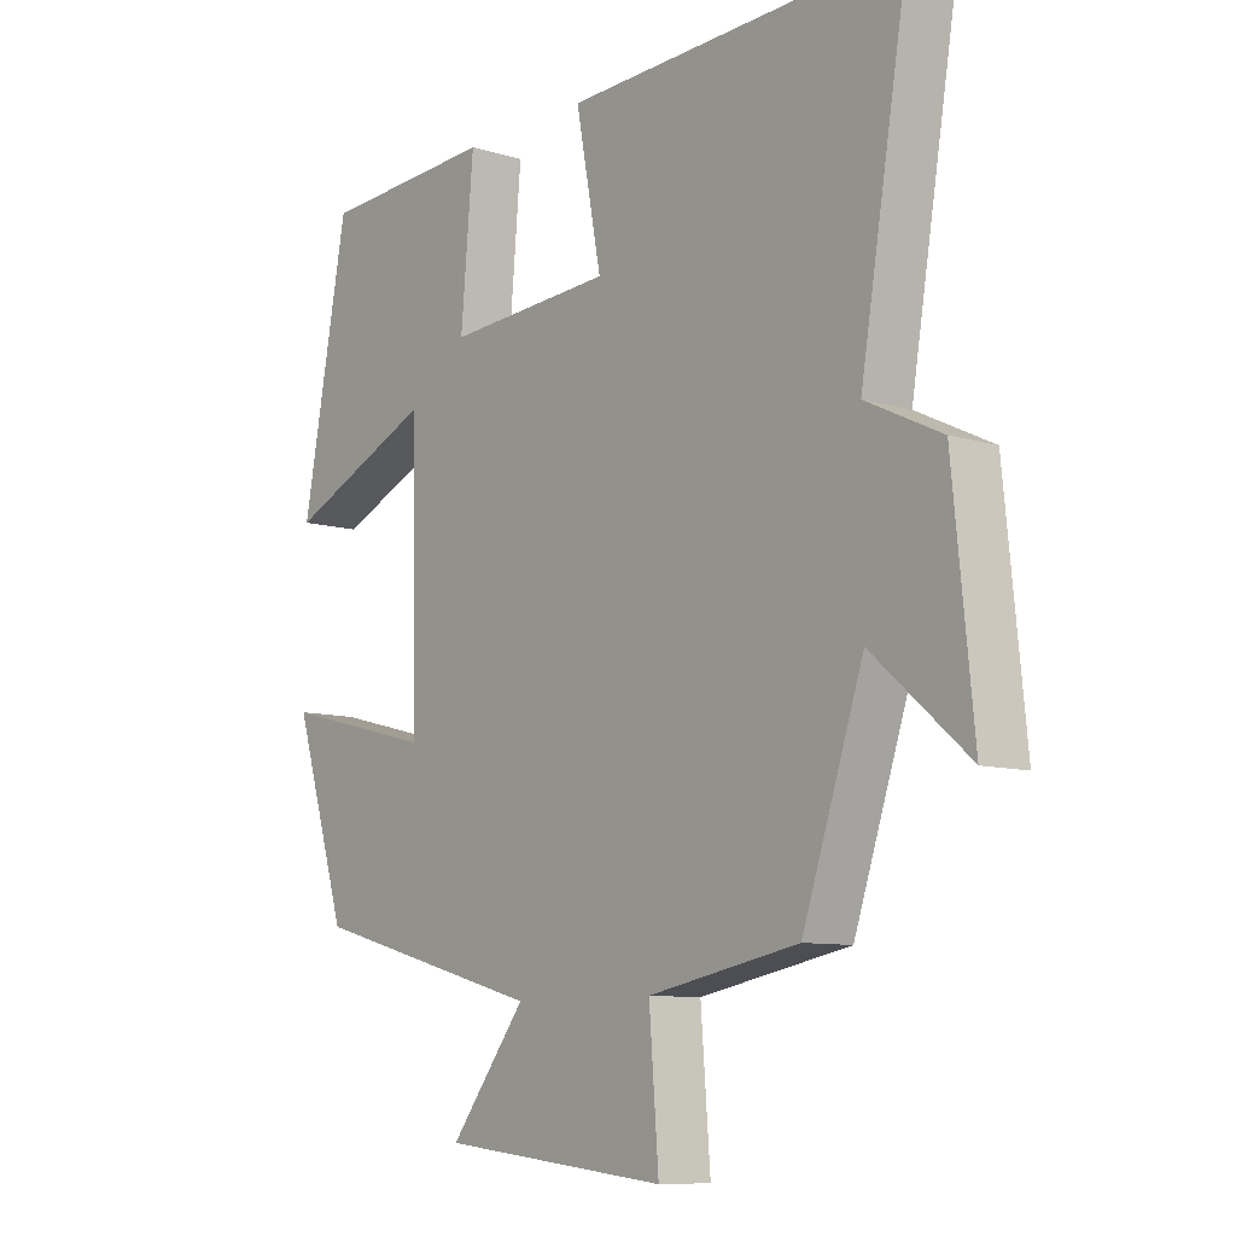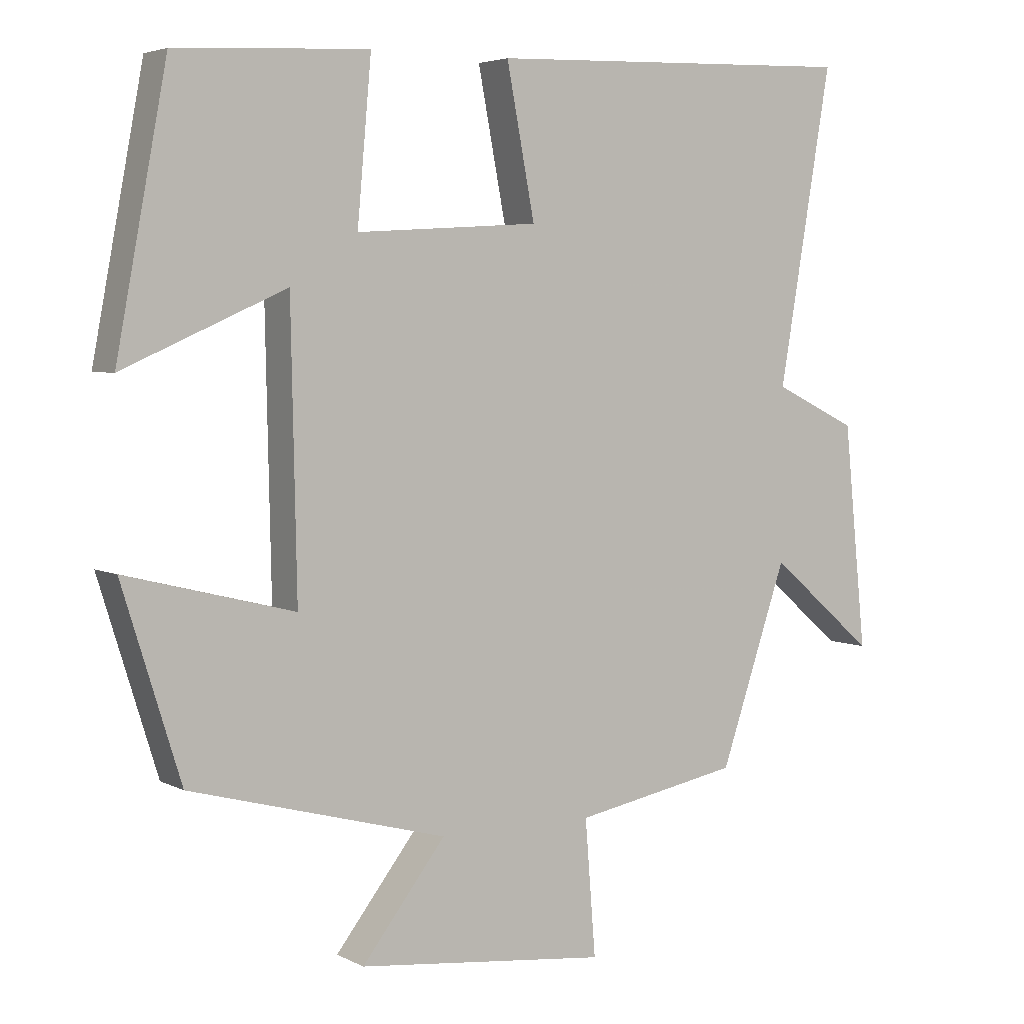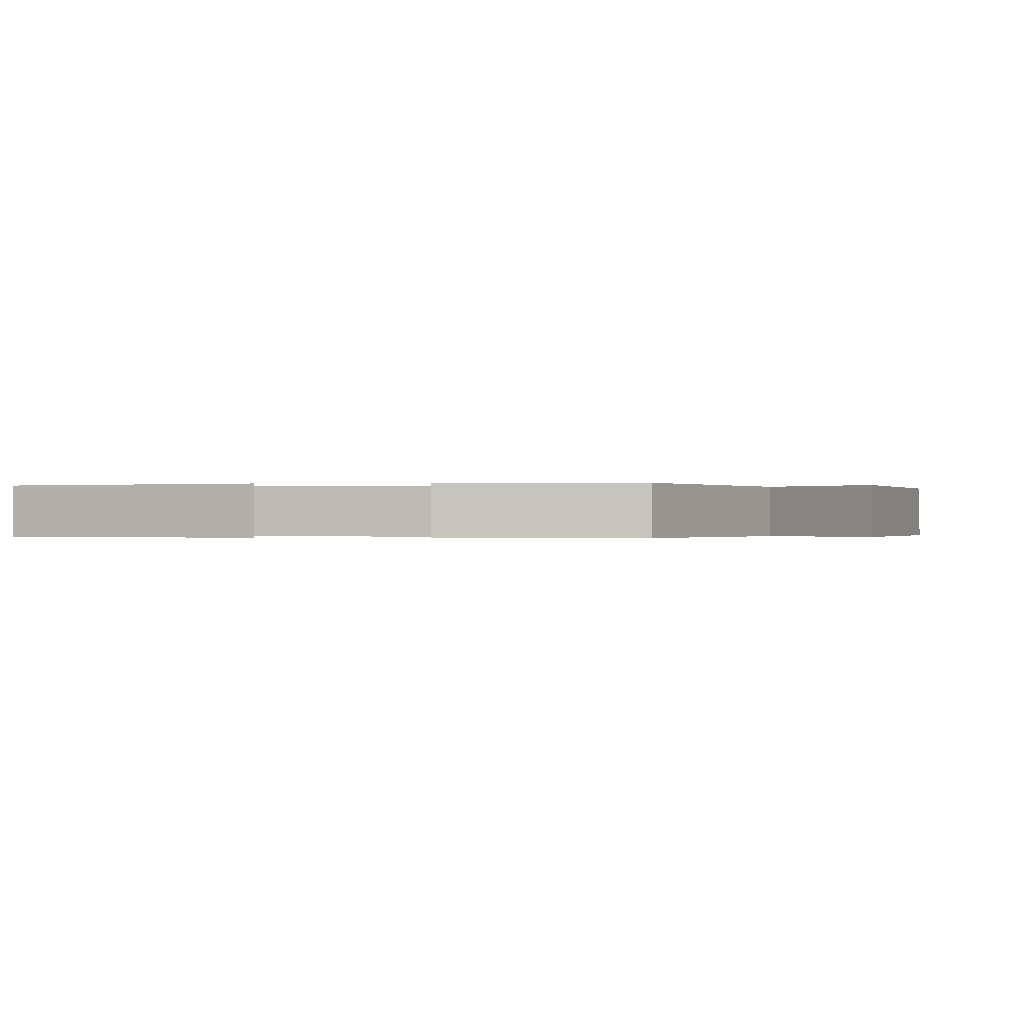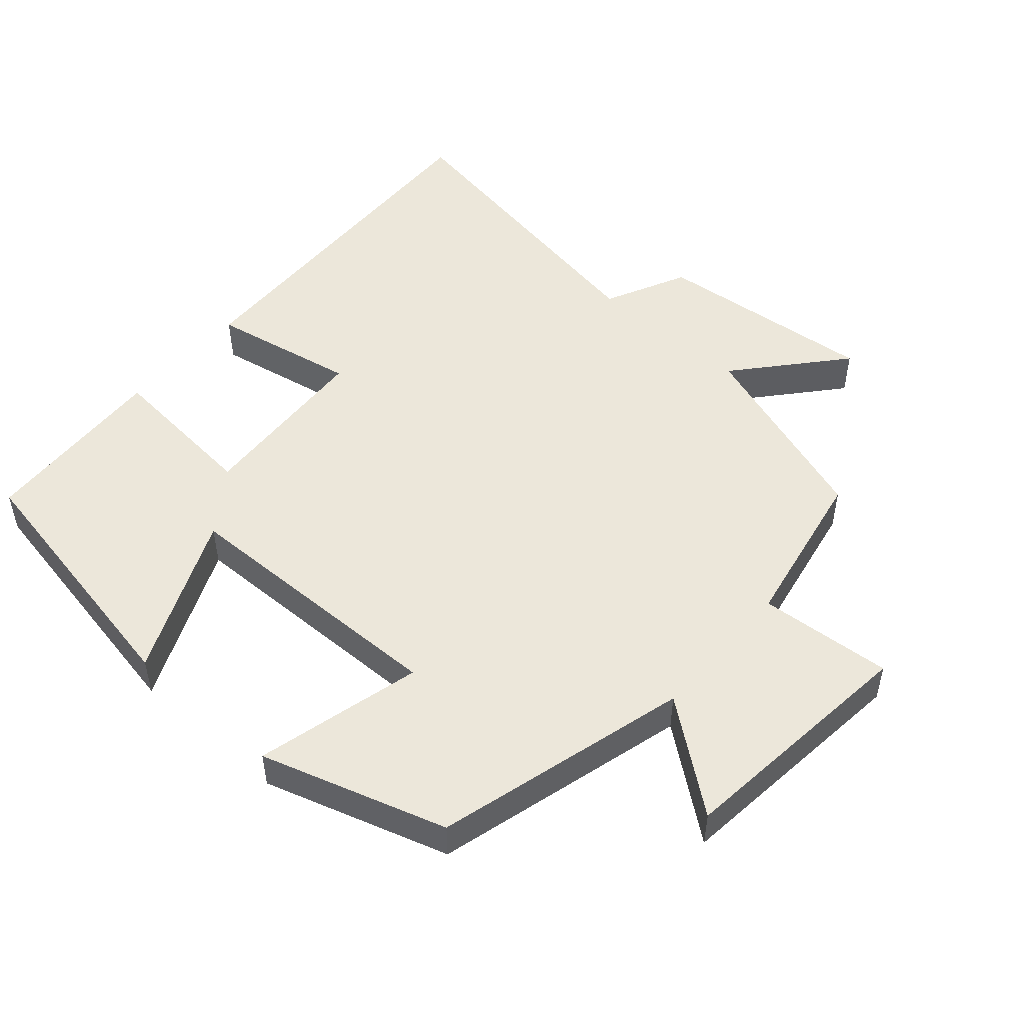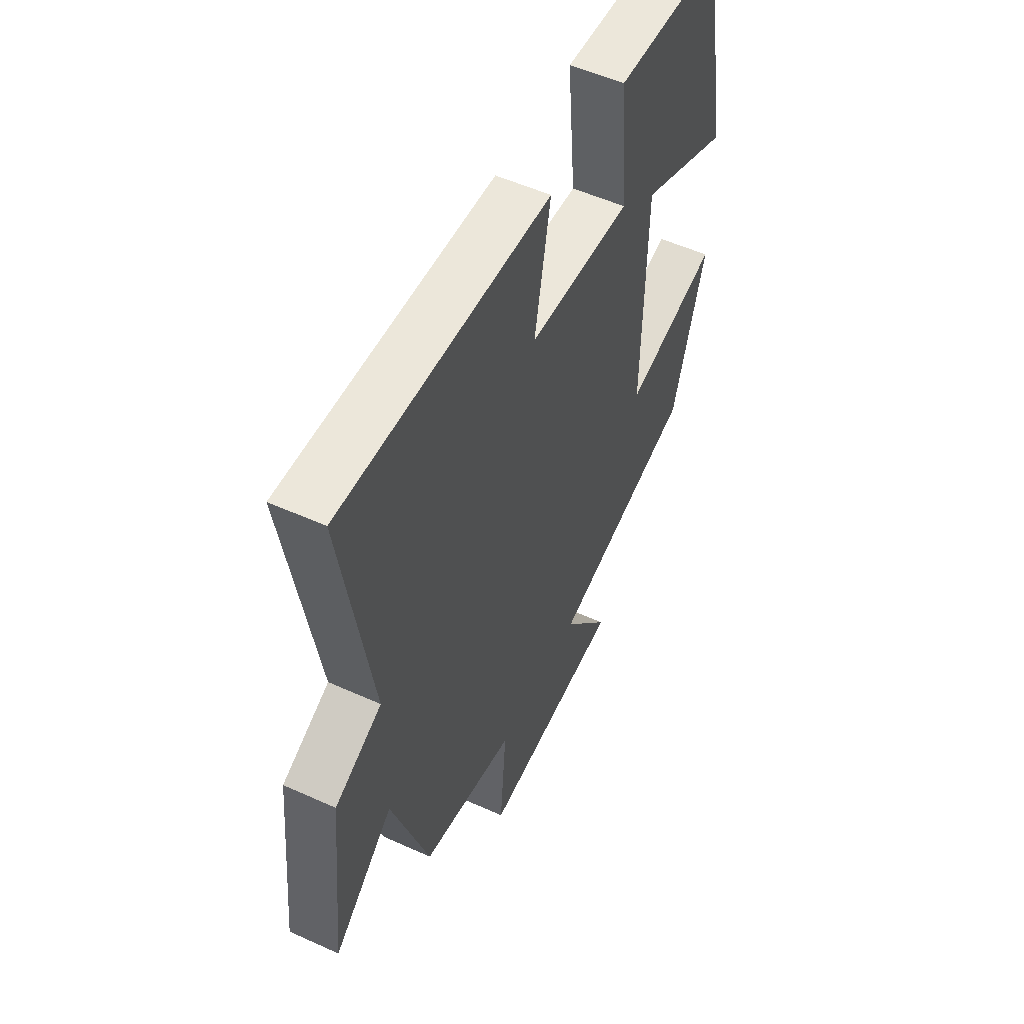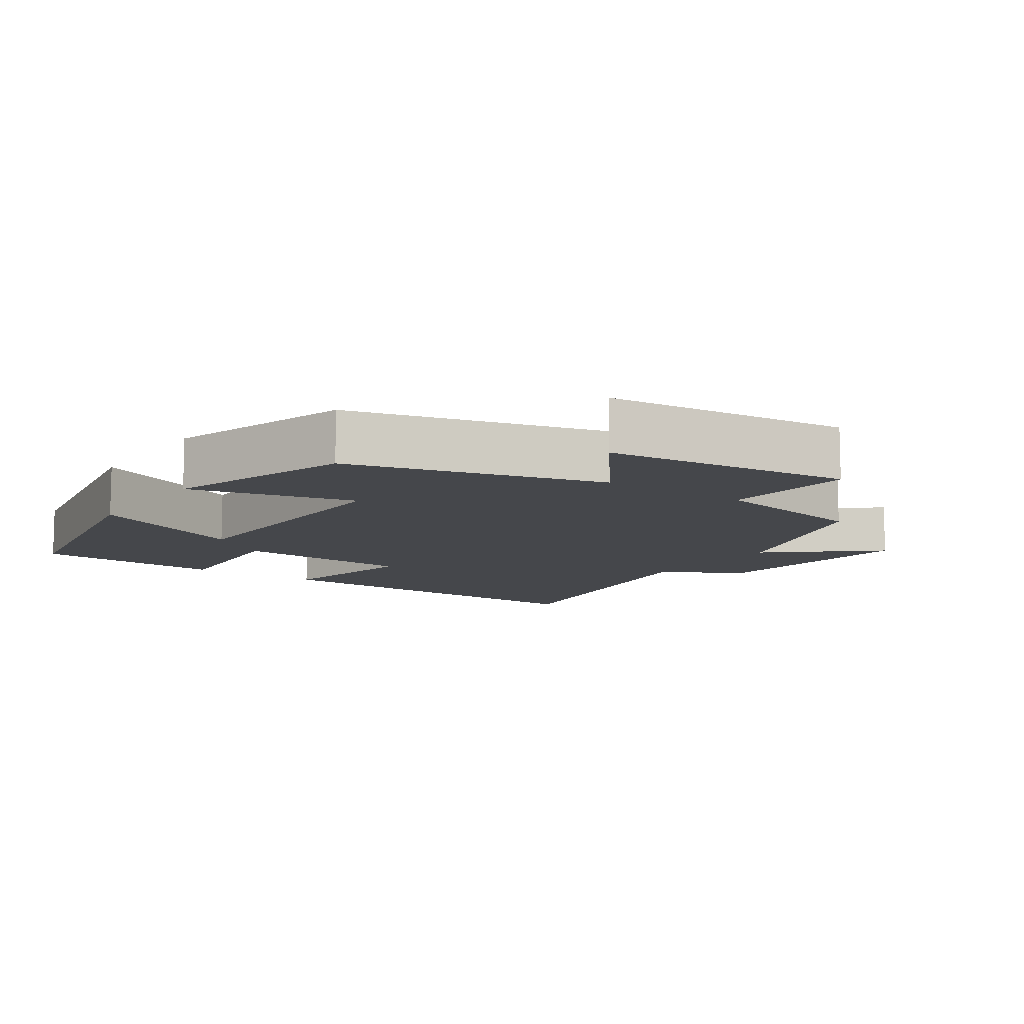
<metadata>
{"format":"obj","ext":"obj","renderer":"f3d","projection":"perspective","resolution":1024,"background":"white","views":[{"elev":-9.3,"azim":-128.8,"up":"+Z"},{"elev":4.4,"azim":147.6,"up":"+Z"},{"elev":-0.2,"azim":105.0,"up":"+Y"},{"elev":50.5,"azim":131.3,"up":"+Y"},{"elev":53.5,"azim":-64.2,"up":"+Z"},{"elev":-10.3,"azim":145.3,"up":"+Y"}]}
</metadata>
<code>
v 0.417 0.07 -0.402
v 0.052 0.07 -0.5
v 0.171 0.07 -0.654
v -0.185 0.07 -0.692
v -0.17 0.07 -0.5
v -0.405 0.07 -0.455
v -0.5 0.07 -0.173
v -0.65 0.07 -0.302
v -0.618 0.07 0.016
v -0.5 0.07 0.073
v -0.575 0.07 0.518
v -0.046 0.07 0.5
v -0.086 0.07 0.29
v 0.174 0.07 0.274
v 0.154 0.07 0.5
v 0.428 0.07 0.485
v 0.5 0.07 0.103
v 0.269 0.07 0.205
v 0.261 0.07 -0.195
v 0.5 0.07 -0.135
v 0.417 0 -0.402
v 0.052 0 -0.5
v 0.171 0 -0.654
v -0.185 0 -0.692
v -0.17 0 -0.5
v -0.405 0 -0.455
v -0.5 0 -0.173
v -0.65 0 -0.302
v -0.618 0 0.016
v -0.5 0 0.073
v -0.575 0 0.518
v -0.046 0 0.5
v -0.086 0 0.29
v 0.174 0 0.274
v 0.154 0 0.5
v 0.428 0 0.485
v 0.5 0 0.103
v 0.269 0 0.205
v 0.261 0 -0.195
v 0.5 0 -0.135
f 19 20 1 2
f 18 19 2
f 16 17 18
f 15 16 18
f 14 15 18
f 13 14 18 2
f 10 11 12 13
f 10 13 2
f 7 8 9 10
f 7 10 2
f 6 7 2
f 5 6 2
f 2 3 4 5
f 22 21 40 39
f 22 39 38
f 38 37 36
f 38 36 35
f 38 35 34
f 22 38 34 33
f 33 32 31 30
f 22 33 30
f 30 29 28 27
f 22 30 27
f 22 27 26
f 22 26 25
f 25 24 23 22
f 1 21 22 2
f 2 22 23 3
f 3 23 24 4
f 4 24 25 5
f 5 25 26 6
f 6 26 27 7
f 7 27 28 8
f 8 28 29 9
f 9 29 30 10
f 10 30 31 11
f 11 31 32 12
f 12 32 33 13
f 13 33 34 14
f 14 34 35 15
f 15 35 36 16
f 16 36 37 17
f 17 37 38 18
f 18 38 39 19
f 19 39 40 20
f 20 40 21 1

</code>
